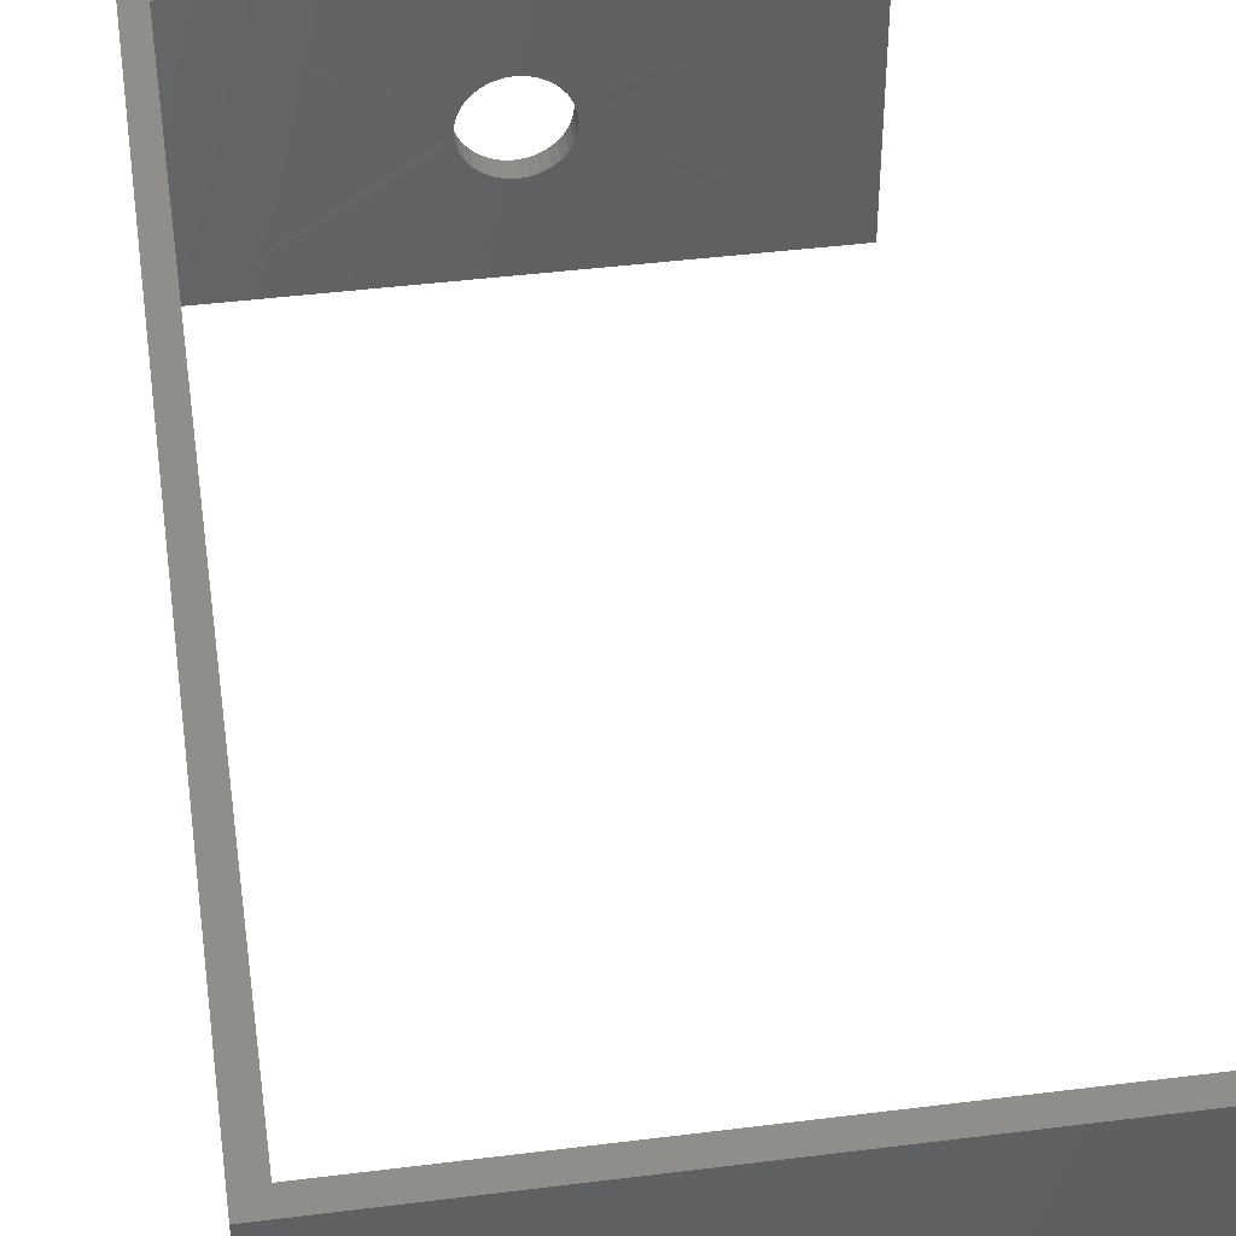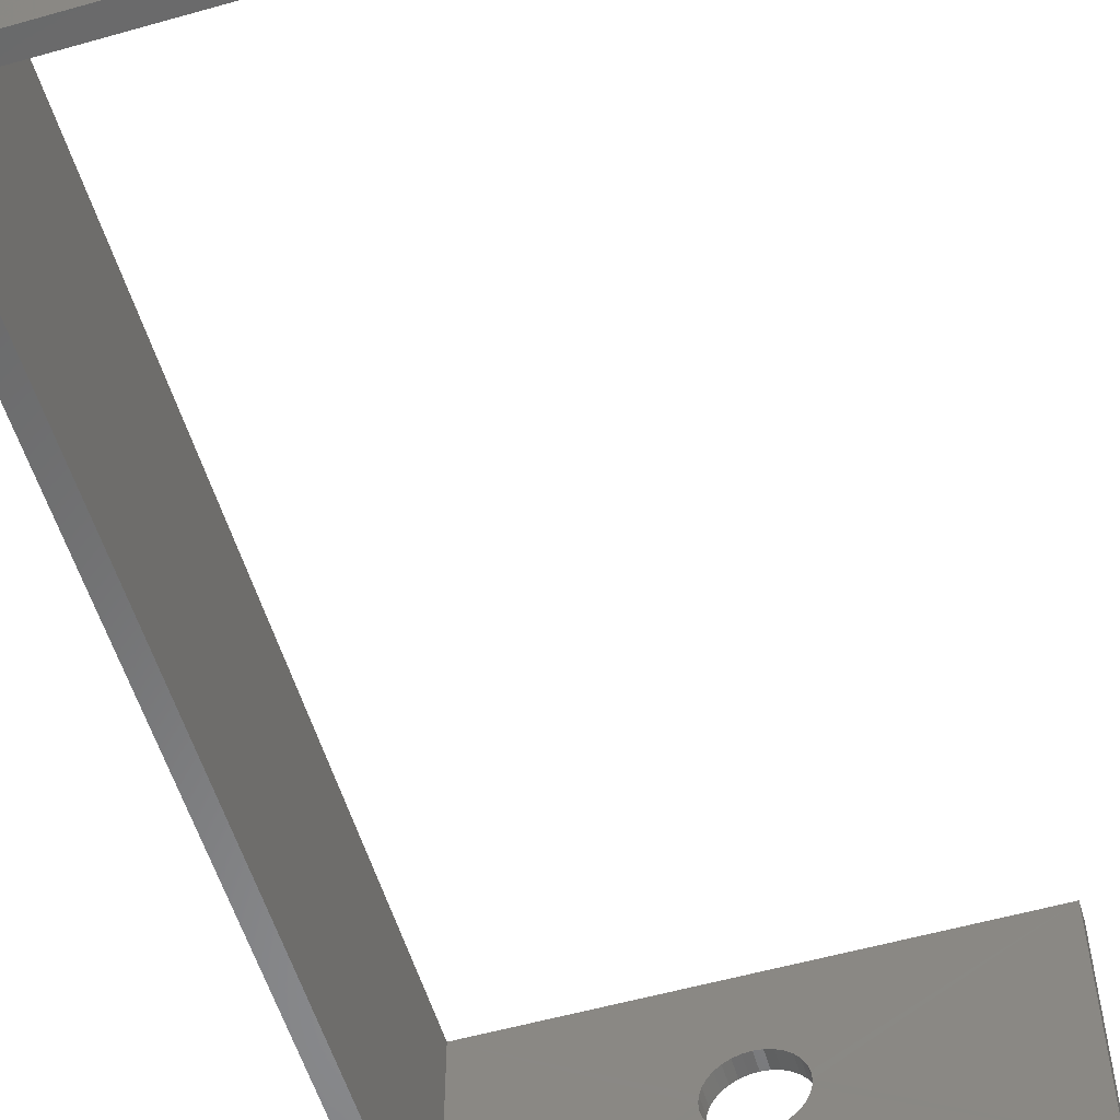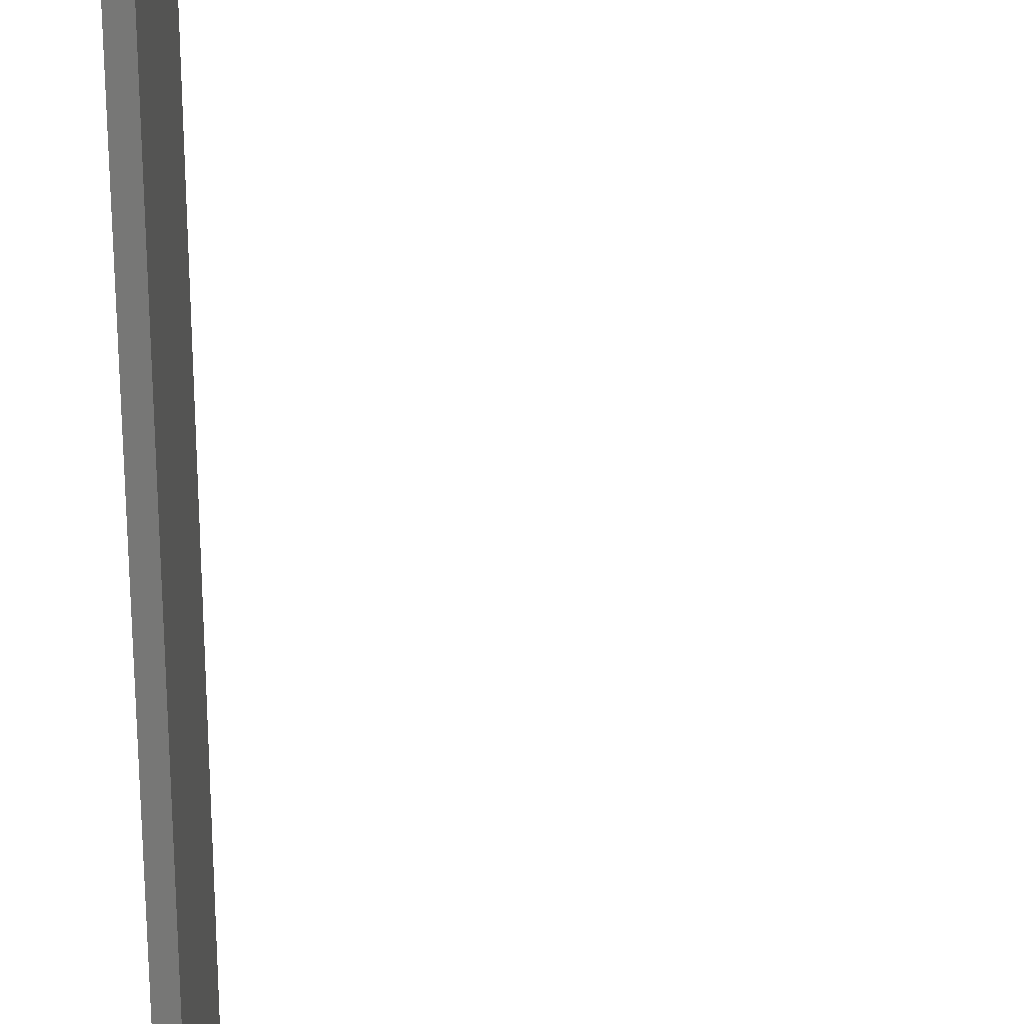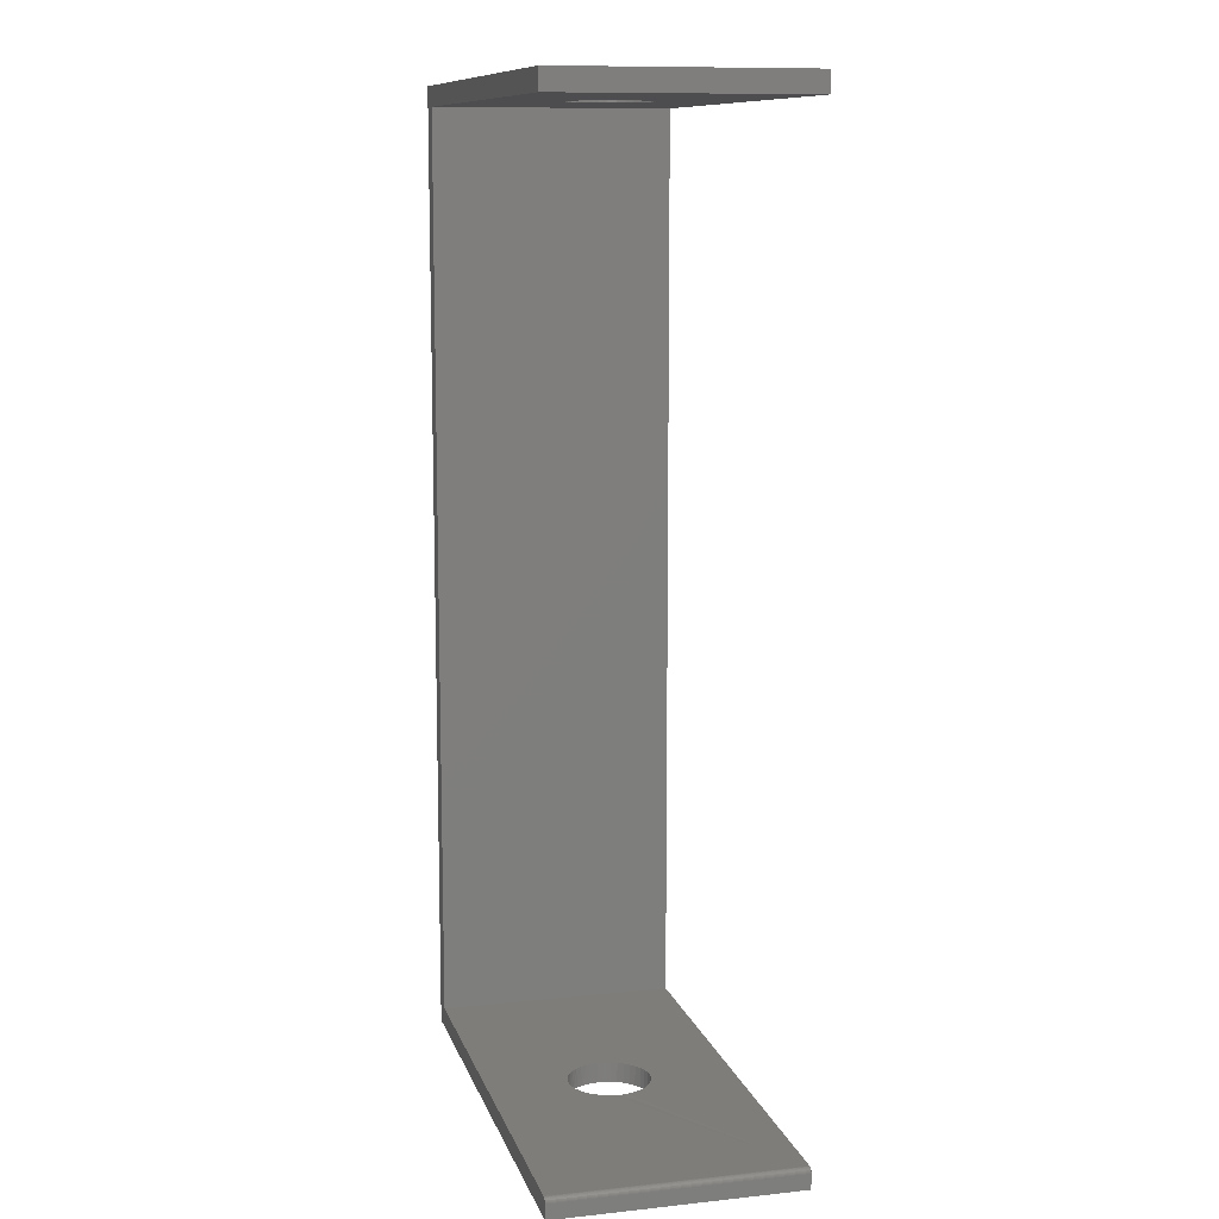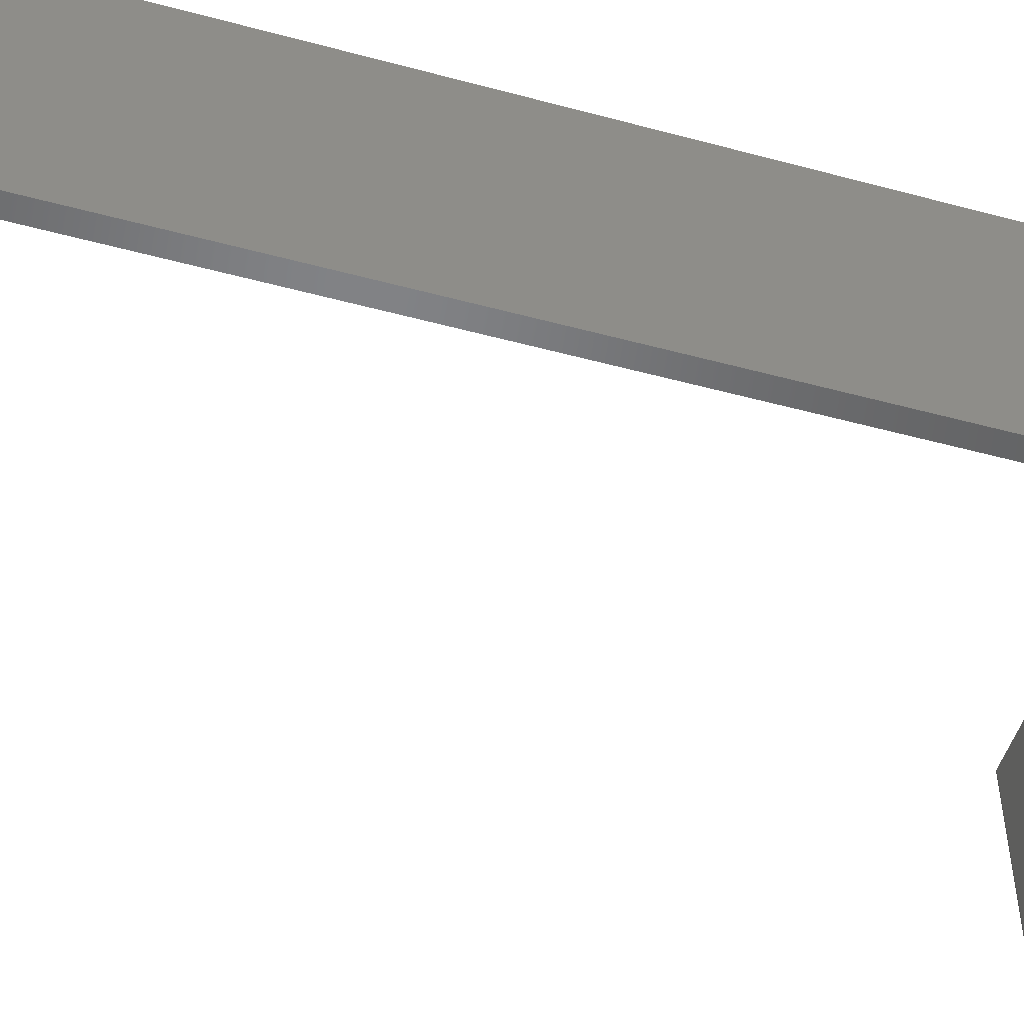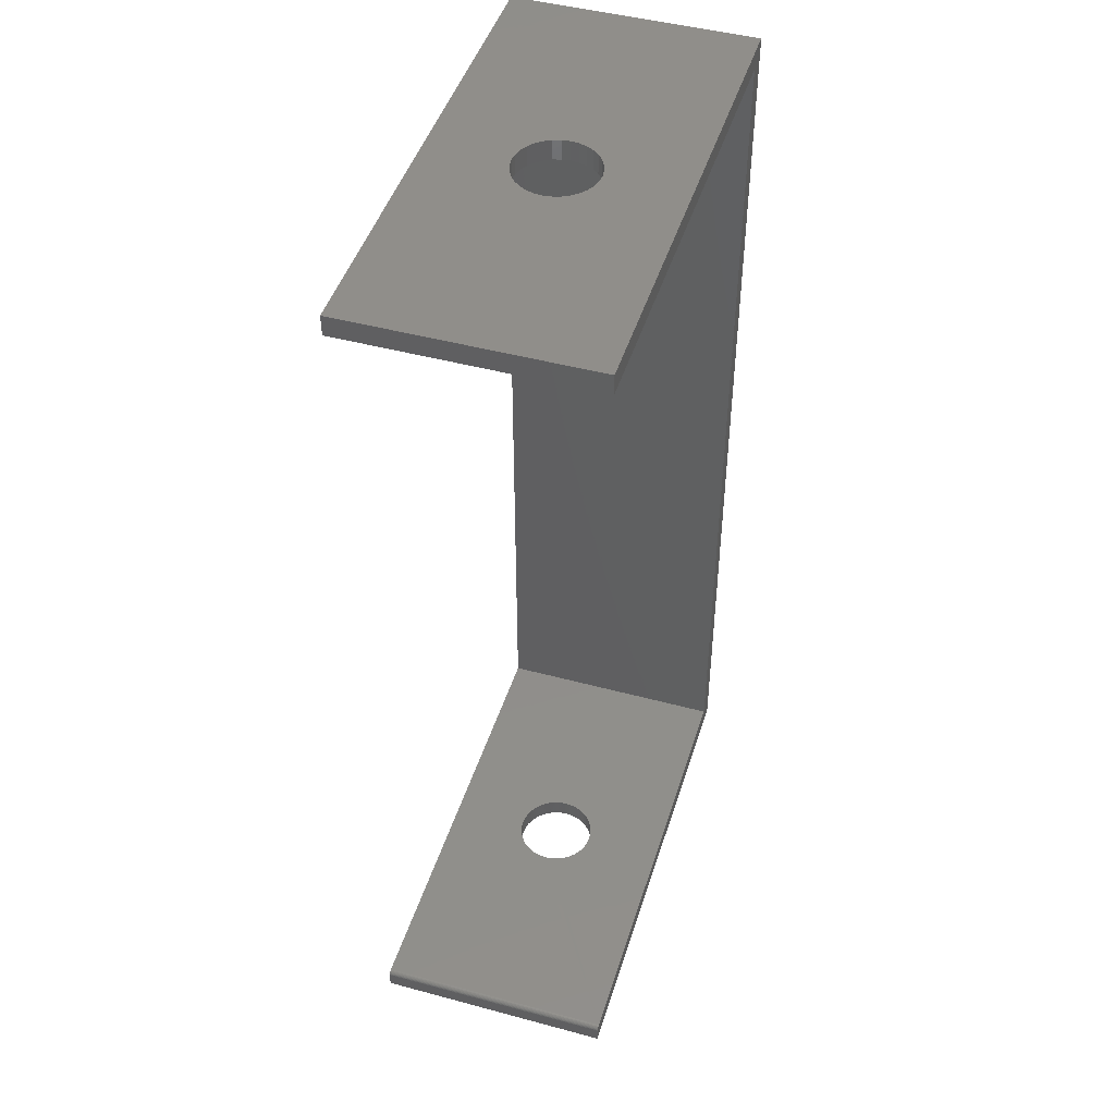
<metadata>
{"format":"stl","ext":"stl","renderer":"f3d","projection":"perspective","resolution":1024,"background":"white","views":[{"elev":43.6,"azim":171.6,"up":"+Y"},{"elev":-55.6,"azim":-163.4,"up":"+Y"},{"elev":-69.4,"azim":-179.8,"up":"+Y"},{"elev":10.9,"azim":-104.6,"up":"+Z"},{"elev":-50.2,"azim":73.5,"up":"+Y"},{"elev":46.3,"azim":-72.9,"up":"+Z"}]}
</metadata>
<code>
# stl→obj: 180 verts, 364 faces
v 0.0006579 0.06316 0.7184
v -0.01166 0.06194 0.75
v -0.01166 0.06194 0.7184
v -0.02351 0.05835 0.75
v -0.02351 0.05835 0.7184
v -0.03443 0.05251 0.75
v -0.03443 0.05251 0.7184
v -0.044 0.04466 0.75
v -0.044 0.04466 0.7184
v -0.05186 0.03509 0.75
v -0.05186 0.03509 0.7184
v -0.05769 0.02417 0.75
v -0.05769 0.02417 0.7184
v -0.06129 0.01232 0.75
v -0.06129 0.01232 0.7184
v -0.0625 7.734e-18 0.75
v -0.0625 7.734e-18 0.7188
v 0.0006579 0.06316 0.75
v 0.01298 0.06194 0.7184
v 0.01298 0.06194 0.75
v 0.02483 0.05835 0.7184
v 0.02483 0.05835 0.75
v 0.03575 0.05251 0.7184
v 0.03575 0.05251 0.75
v 0.04532 0.04466 0.7184
v 0.04532 0.04466 0.75
v 0.05317 0.03509 0.7184
v 0.05317 0.03509 0.75
v 0.05901 0.02417 0.7184
v 0.05901 0.02417 0.75
v 0.0626 0.01232 0.7184
v 0.0626 0.01232 0.75
v 0.06382 0 0.7188
v 0.06382 0 0.75
v 0.0006579 -0.06316 0.7184
v 0.01298 -0.06194 0.75
v 0.01298 -0.06194 0.7184
v 0.02483 -0.05835 0.75
v 0.02483 -0.05835 0.7184
v 0.03575 -0.05251 0.75
v 0.03575 -0.05251 0.7184
v 0.04532 -0.04466 0.75
v 0.04532 -0.04466 0.7184
v 0.05317 -0.03509 0.75
v 0.05317 -0.03509 0.7184
v 0.05901 -0.02417 0.75
v 0.05901 -0.02417 0.7184
v 0.0626 -0.01232 0.75
v 0.0626 -0.01232 0.7184
v 0.0006579 -0.06316 0.75
v -0.01166 -0.06194 0.7184
v -0.01166 -0.06194 0.75
v -0.02351 -0.05835 0.7184
v -0.02351 -0.05835 0.75
v -0.03443 -0.05251 0.7184
v -0.03443 -0.05251 0.75
v -0.044 -0.04466 0.7184
v -0.044 -0.04466 0.75
v -0.05186 -0.03509 0.7184
v -0.05186 -0.03509 0.75
v -0.05769 -0.02417 0.7184
v -0.05769 -0.02417 0.75
v -0.06129 -0.01232 0.7184
v -0.06129 -0.01232 0.75
v -0.375 -0.1875 0.75
v 0.3829 -0.1875 0.75
v -0.375 0.1875 0.75
v 0.3829 0.1875 0.75
v 0.3513 -0.1875 0.7184
v -0.375 -0.1875 0.7184
v 0.3513 0.1875 0.7184
v -0.375 0.1875 0.7184
v -0.0552 -0.02937 -0.7184
v -0.05643 -0.0255 -0.75
v -0.05947 -0.02006 -0.7184
v -0.05137 -0.03427 -0.75
v -0.03741 -0.04885 -0.75
v -0.04498 -0.04212 -0.75
v -0.04228 -0.04553 -0.7184
v -0.04948 -0.03786 -0.7184
v -0.06002 -0.01603 -0.75
v -0.06134 -0.01077 -0.75
v -0.06219 -0.01018 -0.7184
v -0.0625 2.031e-17 -0.75
v -0.06327 2.031e-17 -0.7188
v -0.03819 -0.04885 -0.7184
v -0.02964 -0.05428 -0.7184
v -0.02887 -0.05428 -0.75
v -0.02034 -0.05828 -0.7184
v -0.01957 -0.05828 -0.75
v -0.01052 -0.06074 -0.7184
v -0.009745 -0.06074 -0.75
v -0.0004309 -0.06161 -0.7184
v 0.0003443 -0.06161 -0.75
v 0.009666 -0.06084 -0.7184
v 0.01044 -0.06084 -0.75
v 0.01951 -0.05848 -0.7184
v 0.02029 -0.05848 -0.75
v 0.02885 -0.05457 -0.7184
v 0.02963 -0.05457 -0.75
v 0.03745 -0.04923 -0.7184
v 0.03823 -0.04923 -0.75
v 0.04508 -0.04257 -0.7184
v 0.04586 -0.04257 -0.75
v 0.05155 -0.03479 -0.7184
v 0.05233 -0.03479 -0.75
v 0.0567 -0.02607 -0.7184
v 0.05747 -0.02607 -0.75
v 0.06038 -0.01665 -0.7184
v 0.06116 -0.01665 -0.75
v 0.06201 -0.01017 -0.7184
v 0.06279 -0.01017 -0.75
v 0.06274 -0.005771 -0.7184
v 0.06351 -0.005771 -0.75
v 0.06304 0.0031 -0.7184
v 0.06382 0.0031 -0.75
v 0.0623 0.01195 -0.7184
v 0.06266 0.01387 -0.75
v -0.0622 0.008871 -0.75
v -0.06258 0.01099 -0.7184
v 0.06136 0.01631 -0.7184
v 0.06134 0.01913 -0.75
v 0.05941 0.02269 -0.7184
v 0.05775 0.0286 -0.75
v 0.05527 0.03193 -0.7184
v 0.05269 0.03737 -0.75
v 0.04971 0.04038 -0.7184
v 0.0463 0.04522 -0.75
v 0.04286 0.04784 -0.7184
v 0.03873 0.05195 -0.75
v 0.03491 0.05411 -0.7184
v 0.03019 0.05738 -0.75
v 0.02606 0.05903 -0.7184
v 0.02088 0.06138 -0.75
v 0.01654 0.06247 -0.7184
v 0.01106 0.06384 -0.75
v 0.006592 0.06435 -0.7184
v 0.0009715 0.06471 -0.75
v -0.00353 0.06462 -0.7184
v -0.009126 0.06394 -0.75
v -0.01356 0.06326 -0.7184
v -0.01897 0.06158 -0.75
v -0.02326 0.06032 -0.7184
v -0.02831 0.05767 -0.75
v -0.03235 0.05587 -0.7184
v -0.03691 0.05233 -0.75
v -0.04062 0.05002 -0.7184
v -0.04379 0.04722 -0.7184
v -0.04454 0.04567 -0.75
v -0.05558 0.03179 -0.7184
v -0.05616 0.02917 -0.75
v -0.05101 0.03789 -0.75
v -0.05999 0.0217 -0.7184
v -0.05984 0.01975 -0.75
v -0.06147 0.01327 -0.75
v -0.04948 0.04096 -0.7184
v -0.375 -0.1875 -0.75
v -0.375 0.1875 -0.75
v 0.3829 0.1875 -0.75
v 0.3829 -0.1875 -0.75
v -0.3672 -0.1875 -0.7184
v 0.3513 -0.1875 -0.7184
v -0.3672 0.1875 -0.7184
v 0.3513 0.1875 -0.7184
v -0.3737 -0.1875 -0.7219
v -0.3715 -0.1875 -0.7197
v -0.3727 -0.1875 -0.7207
v -0.375 -0.1875 -0.7262
v -0.3744 -0.1875 -0.7232
v -0.3748 -0.1875 -0.7247
v -0.3687 -0.1875 -0.7186
v -0.3702 -0.1875 -0.719
v -0.3727 0.1875 -0.7207
v -0.3715 0.1875 -0.7197
v -0.3737 0.1875 -0.7219
v -0.375 0.1875 -0.7262
v -0.3748 0.1875 -0.7247
v -0.3744 0.1875 -0.7232
v -0.3702 0.1875 -0.719
v -0.3687 0.1875 -0.7186
f 1 2 3
f 3 2 4
f 3 4 5
f 5 4 6
f 5 6 7
f 7 6 8
f 7 8 9
f 9 8 10
f 9 10 11
f 11 10 12
f 11 12 13
f 13 12 14
f 13 14 15
f 15 14 16
f 15 16 17
f 2 1 18
f 18 1 19
f 18 19 20
f 20 19 21
f 20 21 22
f 22 21 23
f 22 23 24
f 24 23 25
f 24 25 26
f 26 25 27
f 26 27 28
f 28 27 29
f 28 29 30
f 30 29 31
f 30 31 32
f 32 31 33
f 32 33 34
f 35 36 37
f 37 36 38
f 37 38 39
f 39 38 40
f 39 40 41
f 41 40 42
f 41 42 43
f 43 42 44
f 43 44 45
f 45 44 46
f 45 46 47
f 47 46 48
f 47 48 49
f 49 48 34
f 49 34 33
f 36 35 50
f 50 35 51
f 50 51 52
f 52 51 53
f 52 53 54
f 54 53 55
f 54 55 56
f 56 55 57
f 56 57 58
f 58 57 59
f 58 59 60
f 60 59 61
f 60 61 62
f 62 61 63
f 62 63 64
f 64 63 17
f 64 17 16
f 65 66 36
f 65 36 50
f 65 50 52
f 65 52 54
f 65 54 56
f 65 56 58
f 65 58 60
f 65 60 62
f 65 62 64
f 65 64 16
f 65 16 67
f 68 20 22
f 68 22 24
f 68 24 26
f 68 26 28
f 68 28 30
f 68 30 32
f 68 32 34
f 68 34 66
f 67 16 14
f 67 14 12
f 67 12 10
f 67 10 8
f 67 8 6
f 67 6 4
f 67 4 2
f 67 2 18
f 67 18 20
f 67 20 68
f 66 34 48
f 66 48 46
f 66 46 44
f 66 44 42
f 66 42 40
f 66 40 38
f 66 38 36
f 69 70 51
f 69 51 35
f 69 35 37
f 69 37 39
f 69 39 41
f 69 41 43
f 69 43 45
f 69 45 47
f 69 47 49
f 69 49 33
f 69 33 71
f 72 3 5
f 72 5 7
f 72 7 9
f 72 9 11
f 72 11 13
f 72 13 15
f 72 15 17
f 72 17 70
f 71 33 31
f 71 31 29
f 71 29 27
f 71 27 25
f 71 25 23
f 71 23 21
f 71 21 19
f 71 19 1
f 71 1 3
f 71 3 72
f 70 17 63
f 70 63 61
f 70 61 59
f 70 59 57
f 70 57 55
f 70 55 53
f 70 53 51
f 73 74 75
f 76 74 73
f 77 78 79
f 80 79 78
f 80 78 76
f 80 76 73
f 74 81 75
f 75 81 82
f 75 82 83
f 83 82 84
f 83 84 85
f 79 86 77
f 77 86 87
f 77 87 88
f 88 87 89
f 88 89 90
f 90 89 91
f 90 91 92
f 92 91 93
f 92 93 94
f 94 93 95
f 94 95 96
f 96 95 97
f 96 97 98
f 98 97 99
f 98 99 100
f 100 99 101
f 100 101 102
f 102 101 103
f 102 103 104
f 104 103 105
f 104 105 106
f 106 105 107
f 106 107 108
f 108 107 109
f 108 109 110
f 110 109 111
f 110 111 112
f 112 111 113
f 112 113 114
f 114 113 115
f 114 115 116
f 115 117 116
f 117 118 116
f 119 120 84
f 120 85 84
f 121 118 117
f 122 118 121
f 123 122 121
f 123 124 122
f 125 124 123
f 126 124 125
f 127 126 125
f 128 126 127
f 129 128 127
f 130 128 129
f 131 130 129
f 132 130 131
f 133 132 131
f 134 132 133
f 135 134 133
f 136 134 135
f 137 136 135
f 138 136 137
f 139 138 137
f 140 138 139
f 141 140 139
f 142 140 141
f 143 142 141
f 144 142 143
f 145 144 143
f 146 144 145
f 147 146 145
f 146 147 148
f 148 149 146
f 150 151 152
f 151 150 153
f 153 154 151
f 155 154 153
f 120 155 153
f 120 119 155
f 156 150 152
f 156 152 149
f 156 149 148
f 157 158 119
f 157 119 84
f 157 84 82
f 157 82 81
f 157 81 74
f 157 74 76
f 157 76 78
f 157 78 77
f 157 77 88
f 157 88 90
f 157 90 92
f 159 160 116
f 159 116 118
f 159 118 122
f 159 122 124
f 159 124 126
f 159 126 128
f 159 128 130
f 159 130 132
f 159 132 134
f 159 134 136
f 159 136 138
f 159 138 140
f 158 159 140
f 158 140 142
f 158 142 144
f 158 144 146
f 158 146 149
f 158 149 152
f 158 152 151
f 158 151 154
f 158 154 155
f 158 155 119
f 160 157 92
f 160 92 94
f 160 94 96
f 160 96 98
f 160 98 100
f 160 100 102
f 160 102 104
f 160 104 106
f 160 106 108
f 160 108 110
f 160 110 112
f 160 112 114
f 160 114 116
f 161 162 95
f 161 95 93
f 161 93 91
f 161 91 89
f 161 89 87
f 161 87 86
f 161 86 79
f 161 79 80
f 161 80 73
f 161 73 75
f 161 75 83
f 161 83 85
f 161 85 120
f 161 120 163
f 164 163 137
f 164 137 135
f 164 135 133
f 164 133 131
f 164 131 129
f 164 129 127
f 164 127 125
f 164 125 123
f 164 123 121
f 164 121 117
f 164 117 115
f 162 164 115
f 162 115 113
f 162 113 111
f 162 111 109
f 162 109 107
f 162 107 105
f 162 105 103
f 162 103 101
f 162 101 99
f 162 99 97
f 162 97 95
f 163 120 153
f 163 153 150
f 163 150 156
f 163 156 148
f 163 148 147
f 163 147 145
f 163 145 143
f 163 143 141
f 163 141 139
f 163 139 137
f 165 166 167
f 168 157 160
f 162 166 165
f 162 165 169
f 162 169 170
f 162 170 168
f 162 168 160
f 162 160 66
f 162 66 69
f 166 162 161
f 166 161 171
f 166 171 172
f 70 69 65
f 65 69 66
f 173 174 175
f 159 158 176
f 164 71 68
f 164 68 159
f 164 159 176
f 164 176 177
f 164 177 178
f 164 178 175
f 164 175 174
f 174 179 180
f 174 180 163
f 174 163 164
f 72 67 71
f 71 67 68
f 168 176 157
f 157 176 158
f 176 168 177
f 177 168 170
f 177 170 178
f 178 170 169
f 178 169 175
f 175 169 165
f 175 165 173
f 173 165 167
f 173 167 174
f 174 167 166
f 174 166 179
f 179 166 172
f 179 172 180
f 180 172 171
f 180 171 163
f 163 171 161
f 69 71 162
f 162 71 164
f 65 67 70
f 70 67 72
f 160 159 66
f 66 159 68

</code>
